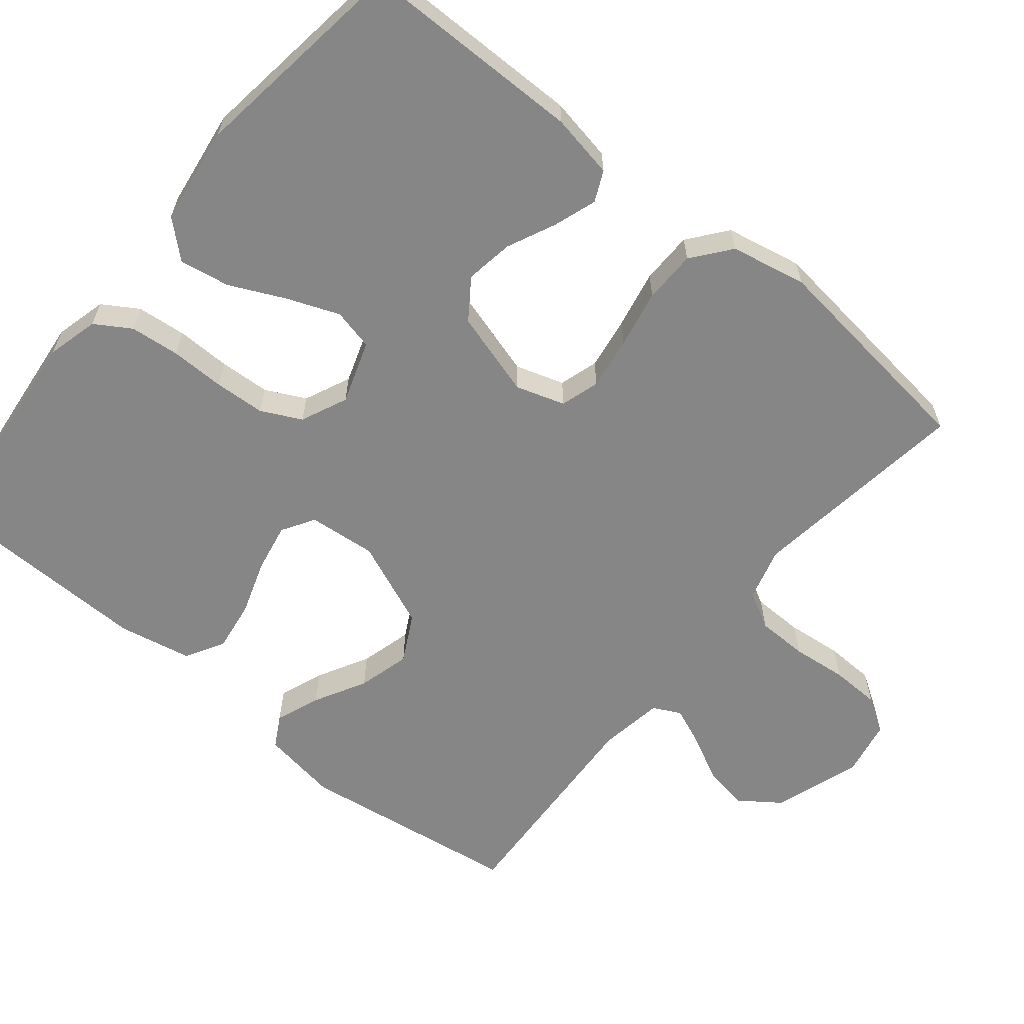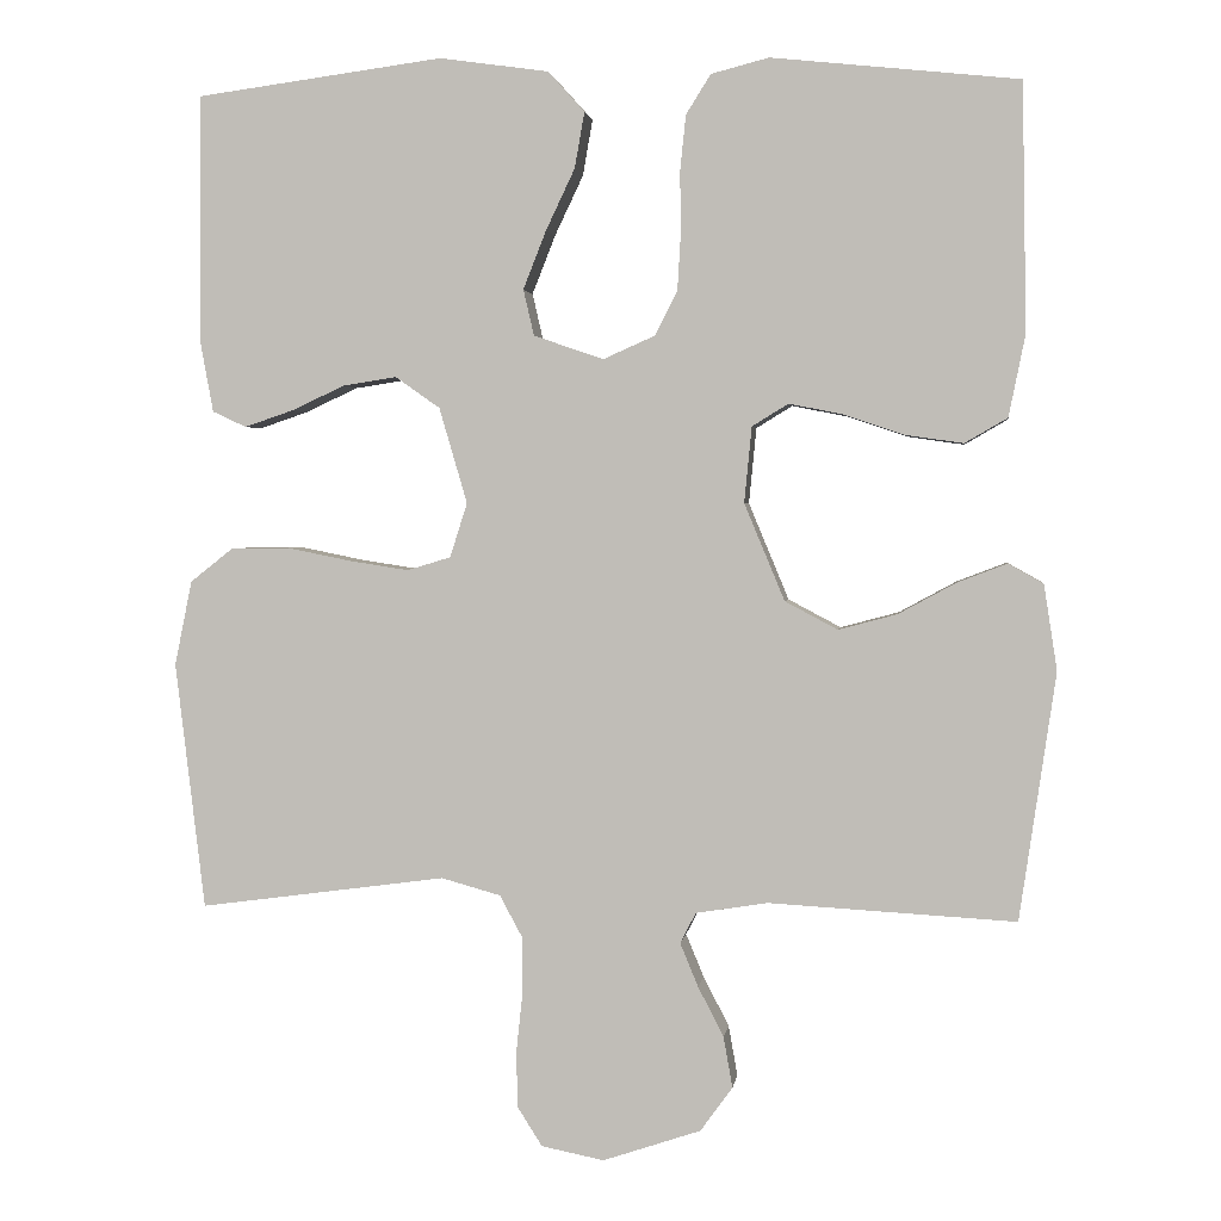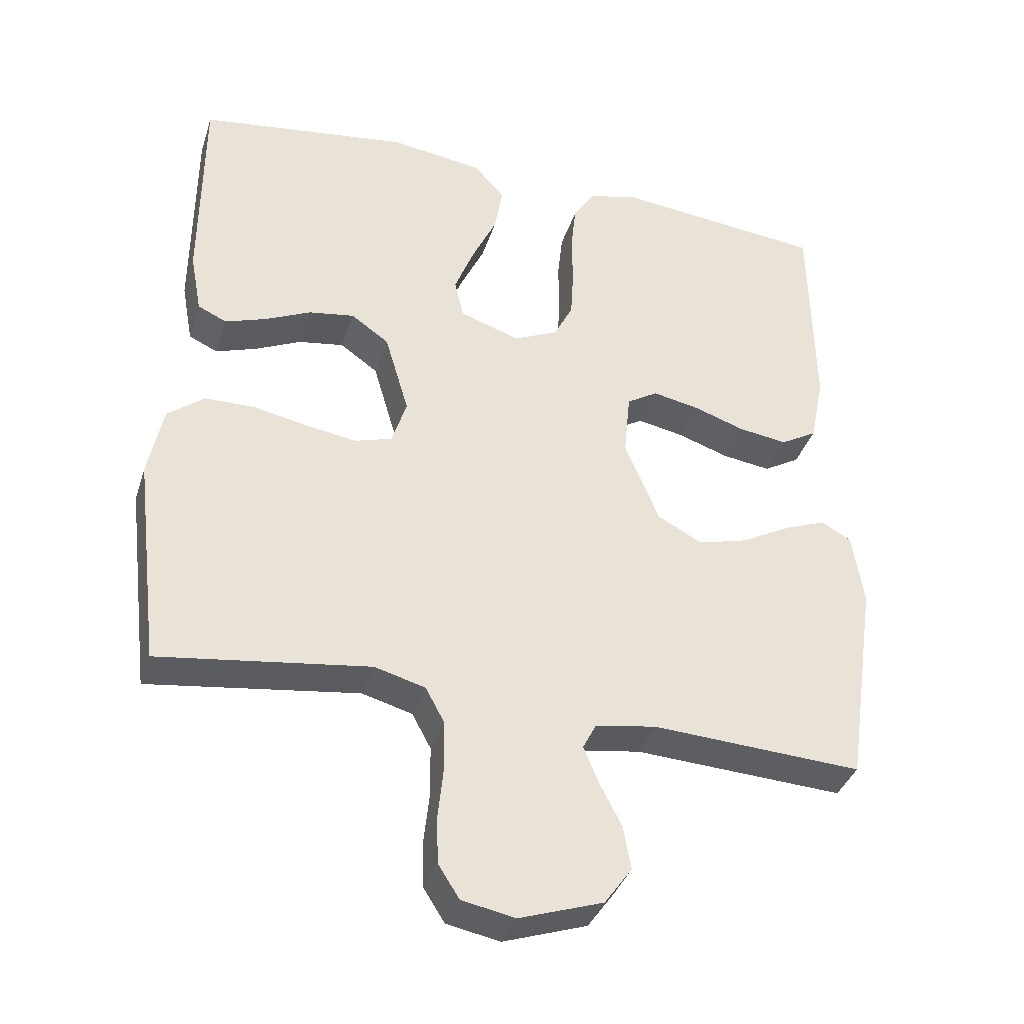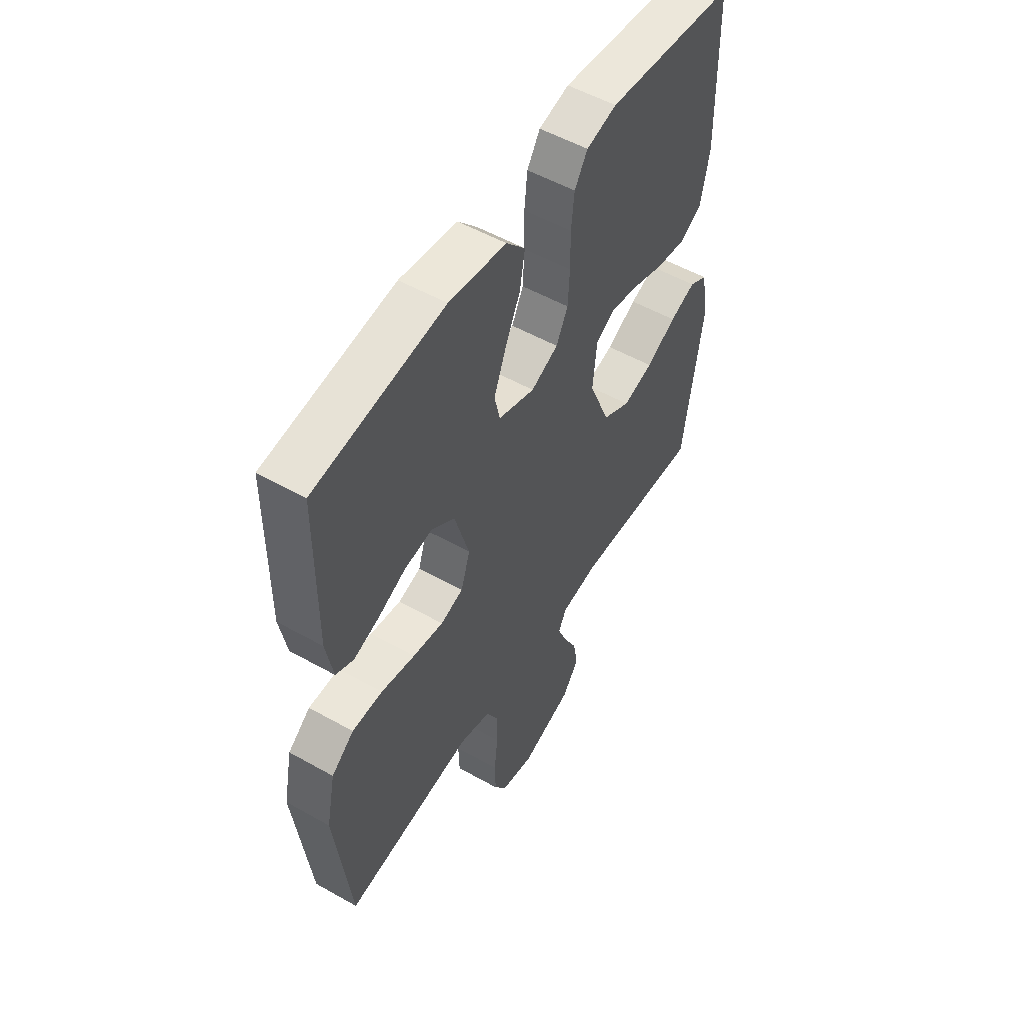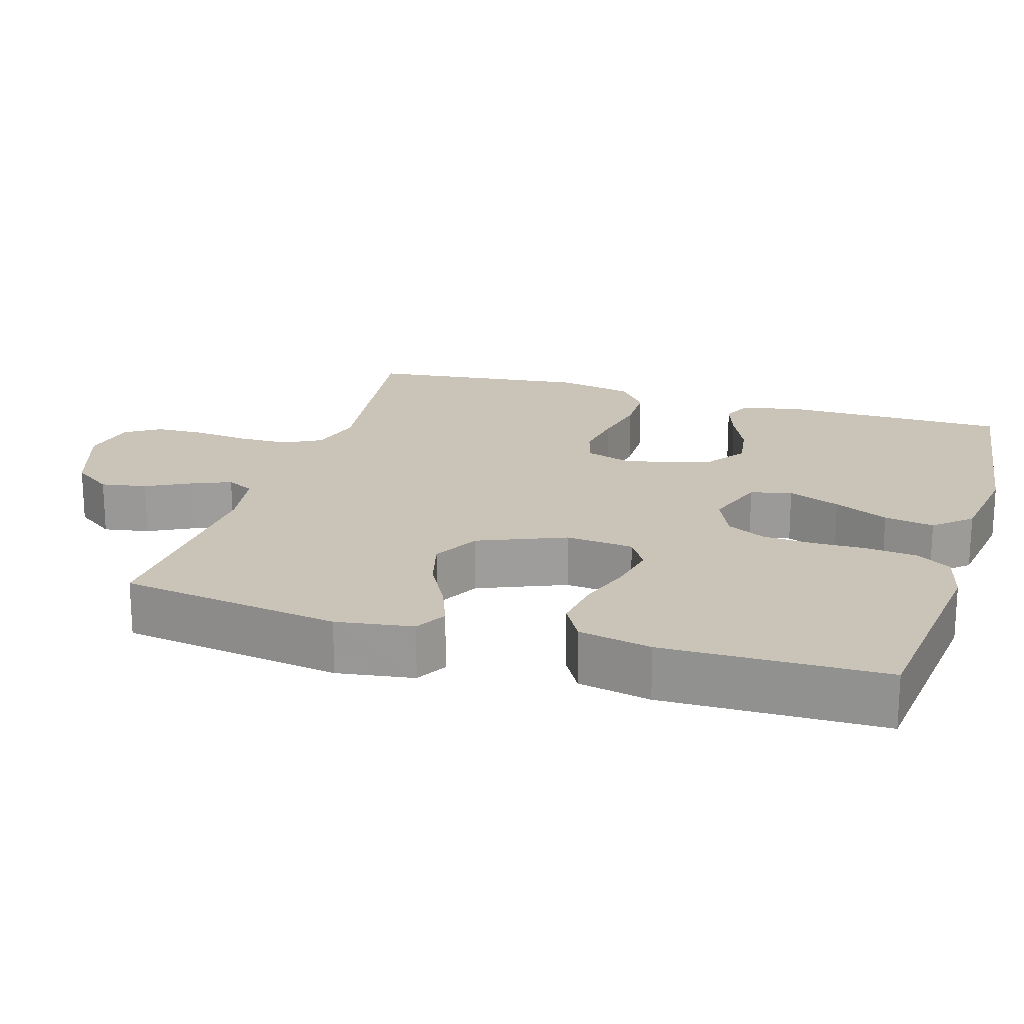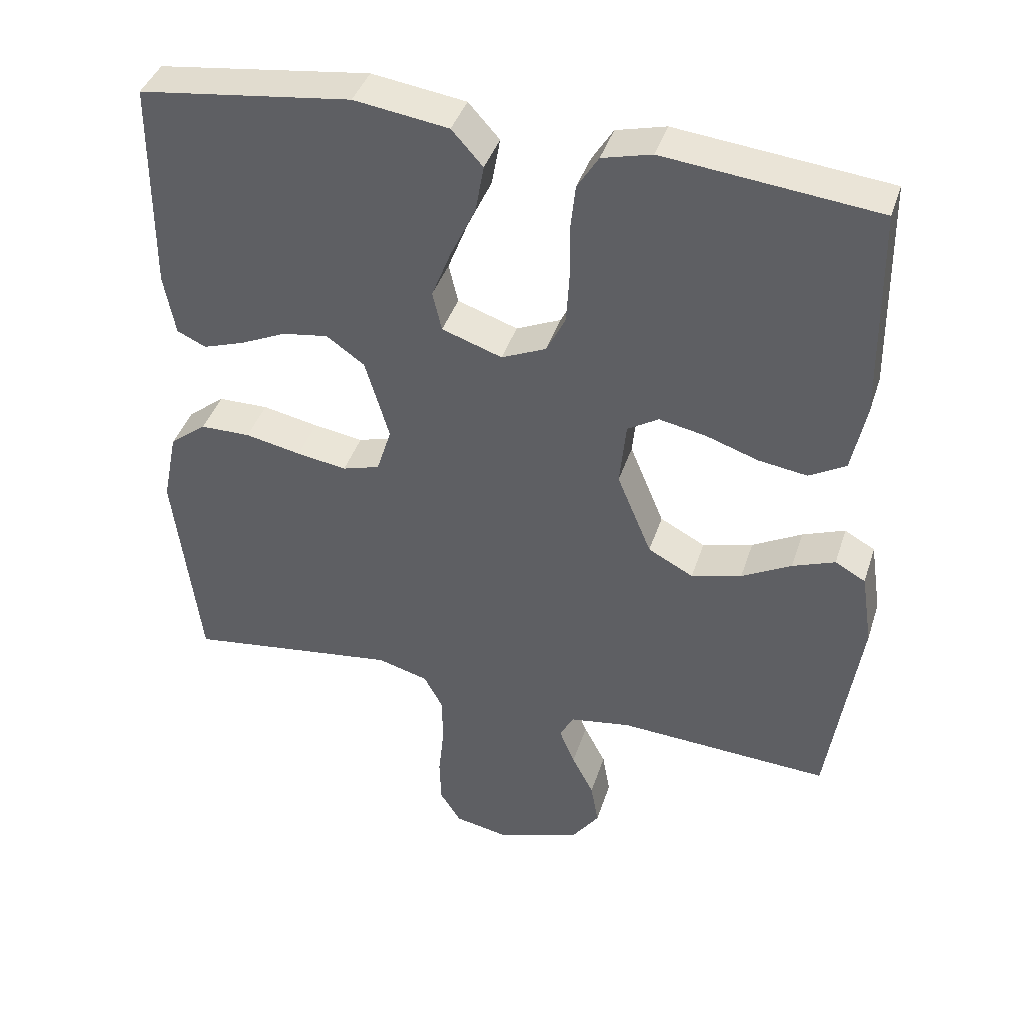
<metadata>
{"format":"obj","ext":"obj","renderer":"f3d","projection":"perspective","resolution":1024,"background":"white","views":[{"elev":-62.0,"azim":50.6,"up":"+Y"},{"elev":2.1,"azim":-172.4,"up":"+Z"},{"elev":-36.7,"azim":163.1,"up":"+Z"},{"elev":53.4,"azim":121.1,"up":"+Z"},{"elev":20.0,"azim":-73.0,"up":"+Y"},{"elev":40.6,"azim":-162.7,"up":"+Z"}]}
</metadata>
<code>
v 0.5 0.07 -0.5
v 0.2 0.07 -0.46
v 0.128 0.07 -0.48
v 0.101 0.07 -0.53
v 0.1 0.07 -0.599
v 0.108 0.07 -0.674
v 0.106 0.07 -0.741
v 0.076 0.07 -0.788
v 0 0.07 -0.803
v -0.119 0.07 -0.763
v -0.158 0.07 -0.709
v -0.147 0.07 -0.647
v -0.116 0.07 -0.587
v -0.094 0.07 -0.534
v -0.113 0.07 -0.497
v -0.2 0.07 -0.483
v -0.5 0.07 -0.5
v -0.544 0.07 -0.2
v -0.528 0.07 -0.096
v -0.485 0.07 -0.072
v -0.425 0.07 -0.095
v -0.355 0.07 -0.133
v -0.284 0.07 -0.152
v -0.22 0.07 -0.118
v -0.171 0.07 0
v -0.18 0.07 0.092
v -0.224 0.07 0.119
v -0.29 0.07 0.106
v -0.364 0.07 0.081
v -0.433 0.07 0.071
v -0.485 0.07 0.101
v -0.505 0.07 0.2
v -0.5 0.07 0.5
v -0.2 0.07 0.532
v -0.13 0.07 0.514
v -0.1 0.07 0.466
v -0.093 0.07 0.399
v -0.094 0.07 0.325
v -0.09 0.07 0.256
v -0.063 0.07 0.202
v 0 0.07 0.174
v 0.085 0.07 0.203
v 0.098 0.07 0.259
v 0.07 0.07 0.33
v 0.035 0.07 0.404
v 0.023 0.07 0.472
v 0.067 0.07 0.521
v 0.2 0.07 0.54
v 0.5 0.07 0.5
v 0.502 0.07 0.2
v 0.486 0.07 0.113
v 0.445 0.07 0.094
v 0.386 0.07 0.114
v 0.321 0.07 0.144
v 0.256 0.07 0.154
v 0.202 0.07 0.116
v 0.168 0.07 0
v 0.189 0.07 -0.066
v 0.242 0.07 -0.082
v 0.313 0.07 -0.071
v 0.392 0.07 -0.055
v 0.463 0.07 -0.056
v 0.515 0.07 -0.097
v 0.536 0.07 -0.2
v 0.5 0 -0.5
v 0.2 0 -0.46
v 0.128 0 -0.48
v 0.101 0 -0.53
v 0.1 0 -0.599
v 0.108 0 -0.674
v 0.106 0 -0.741
v 0.076 0 -0.788
v 0 0 -0.803
v -0.119 0 -0.763
v -0.158 0 -0.709
v -0.147 0 -0.647
v -0.116 0 -0.587
v -0.094 0 -0.534
v -0.113 0 -0.497
v -0.2 0 -0.483
v -0.5 0 -0.5
v -0.544 0 -0.2
v -0.528 0 -0.096
v -0.485 0 -0.072
v -0.425 0 -0.095
v -0.355 0 -0.133
v -0.284 0 -0.152
v -0.22 0 -0.118
v -0.171 0 0
v -0.18 0 0.092
v -0.224 0 0.119
v -0.29 0 0.106
v -0.364 0 0.081
v -0.433 0 0.071
v -0.485 0 0.101
v -0.505 0 0.2
v -0.5 0 0.5
v -0.2 0 0.532
v -0.13 0 0.514
v -0.1 0 0.466
v -0.093 0 0.399
v -0.094 0 0.325
v -0.09 0 0.256
v -0.063 0 0.202
v 0 0 0.174
v 0.085 0 0.203
v 0.098 0 0.259
v 0.07 0 0.33
v 0.035 0 0.404
v 0.023 0 0.472
v 0.067 0 0.521
v 0.2 0 0.54
v 0.5 0 0.5
v 0.502 0 0.2
v 0.486 0 0.113
v 0.445 0 0.094
v 0.386 0 0.114
v 0.321 0 0.144
v 0.256 0 0.154
v 0.202 0 0.116
v 0.168 0 0
v 0.189 0 -0.066
v 0.242 0 -0.082
v 0.313 0 -0.071
v 0.392 0 -0.055
v 0.463 0 -0.056
v 0.515 0 -0.097
v 0.536 0 -0.2
f 63 64 1 2
f 60 61 62 63
f 59 60 63 2
f 58 59 2 3
f 57 58 3 4
f 51 52 53 54
f 49 50 51 54
f 49 54 55
f 48 49 55 56
f 44 45 46 47
f 43 44 47 48
f 42 43 48 56
f 35 36 37 38
f 35 38 39
f 34 35 39
f 33 34 39
f 32 33 39 40
f 28 29 30 31
f 27 28 31 32
f 19 20 21 22
f 19 22 23
f 16 17 18 19
f 15 16 19 23
f 14 15 23 24
f 10 11 12 13
f 10 13 14
f 9 10 14
f 5 6 7 8
f 4 5 8 9
f 57 4 9 14
f 41 42 56 57
f 27 32 40 41
f 26 27 41 57
f 25 26 57 14
f 14 24 25
f 66 65 128 127
f 127 126 125 124
f 66 127 124 123
f 67 66 123 122
f 68 67 122 121
f 118 117 116 115
f 118 115 114 113
f 119 118 113
f 120 119 113 112
f 111 110 109 108
f 112 111 108 107
f 120 112 107 106
f 102 101 100 99
f 103 102 99
f 103 99 98
f 103 98 97
f 104 103 97 96
f 95 94 93 92
f 96 95 92 91
f 86 85 84 83
f 87 86 83
f 83 82 81 80
f 87 83 80 79
f 88 87 79 78
f 77 76 75 74
f 78 77 74
f 78 74 73
f 72 71 70 69
f 73 72 69 68
f 78 73 68 121
f 121 120 106 105
f 105 104 96 91
f 121 105 91 90
f 78 121 90 89
f 89 88 78
f 1 65 66 2
f 2 66 67 3
f 3 67 68 4
f 4 68 69 5
f 5 69 70 6
f 6 70 71 7
f 7 71 72 8
f 8 72 73 9
f 9 73 74 10
f 10 74 75 11
f 11 75 76 12
f 12 76 77 13
f 13 77 78 14
f 14 78 79 15
f 15 79 80 16
f 16 80 81 17
f 17 81 82 18
f 18 82 83 19
f 19 83 84 20
f 20 84 85 21
f 21 85 86 22
f 22 86 87 23
f 23 87 88 24
f 24 88 89 25
f 25 89 90 26
f 26 90 91 27
f 27 91 92 28
f 28 92 93 29
f 29 93 94 30
f 30 94 95 31
f 31 95 96 32
f 32 96 97 33
f 33 97 98 34
f 34 98 99 35
f 35 99 100 36
f 36 100 101 37
f 37 101 102 38
f 38 102 103 39
f 39 103 104 40
f 40 104 105 41
f 41 105 106 42
f 42 106 107 43
f 43 107 108 44
f 44 108 109 45
f 45 109 110 46
f 46 110 111 47
f 47 111 112 48
f 48 112 113 49
f 49 113 114 50
f 50 114 115 51
f 51 115 116 52
f 52 116 117 53
f 53 117 118 54
f 54 118 119 55
f 55 119 120 56
f 56 120 121 57
f 57 121 122 58
f 58 122 123 59
f 59 123 124 60
f 60 124 125 61
f 61 125 126 62
f 62 126 127 63
f 63 127 128 64
f 64 128 65 1

</code>
